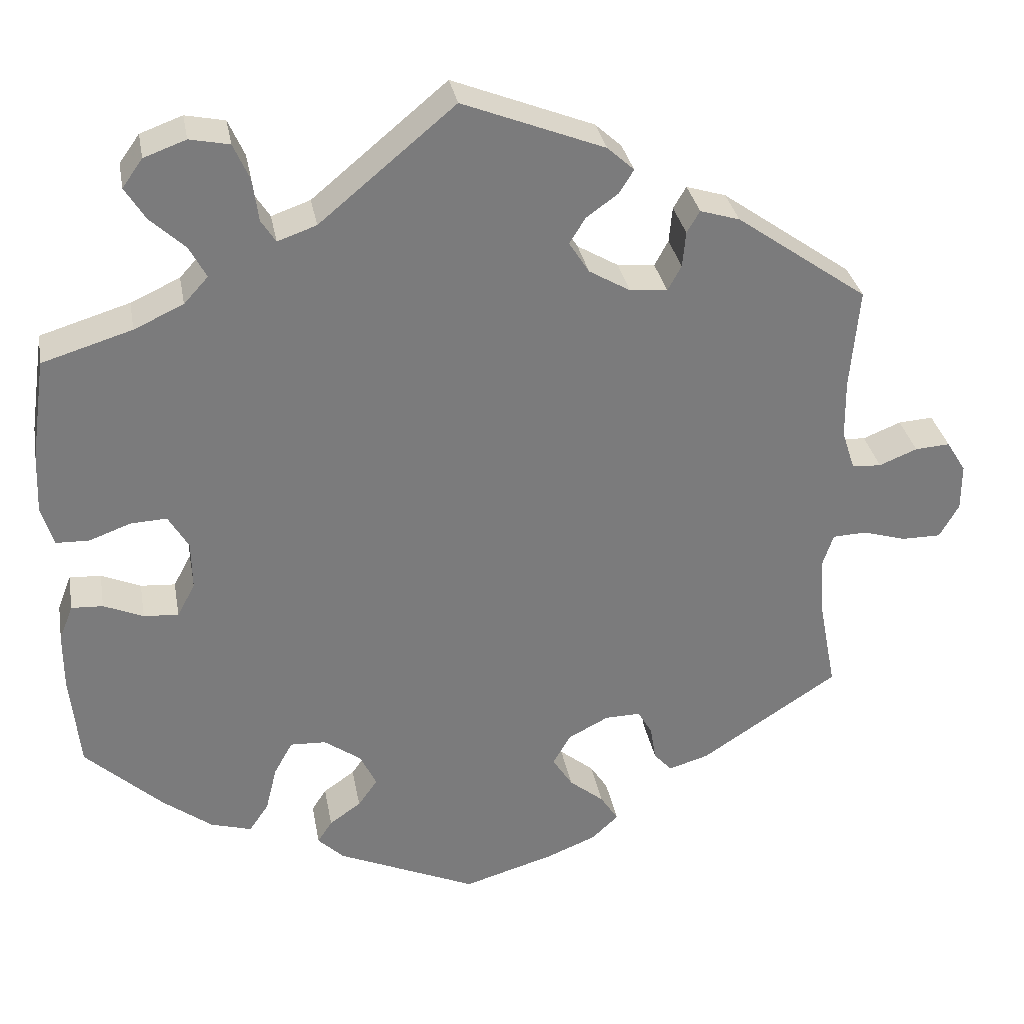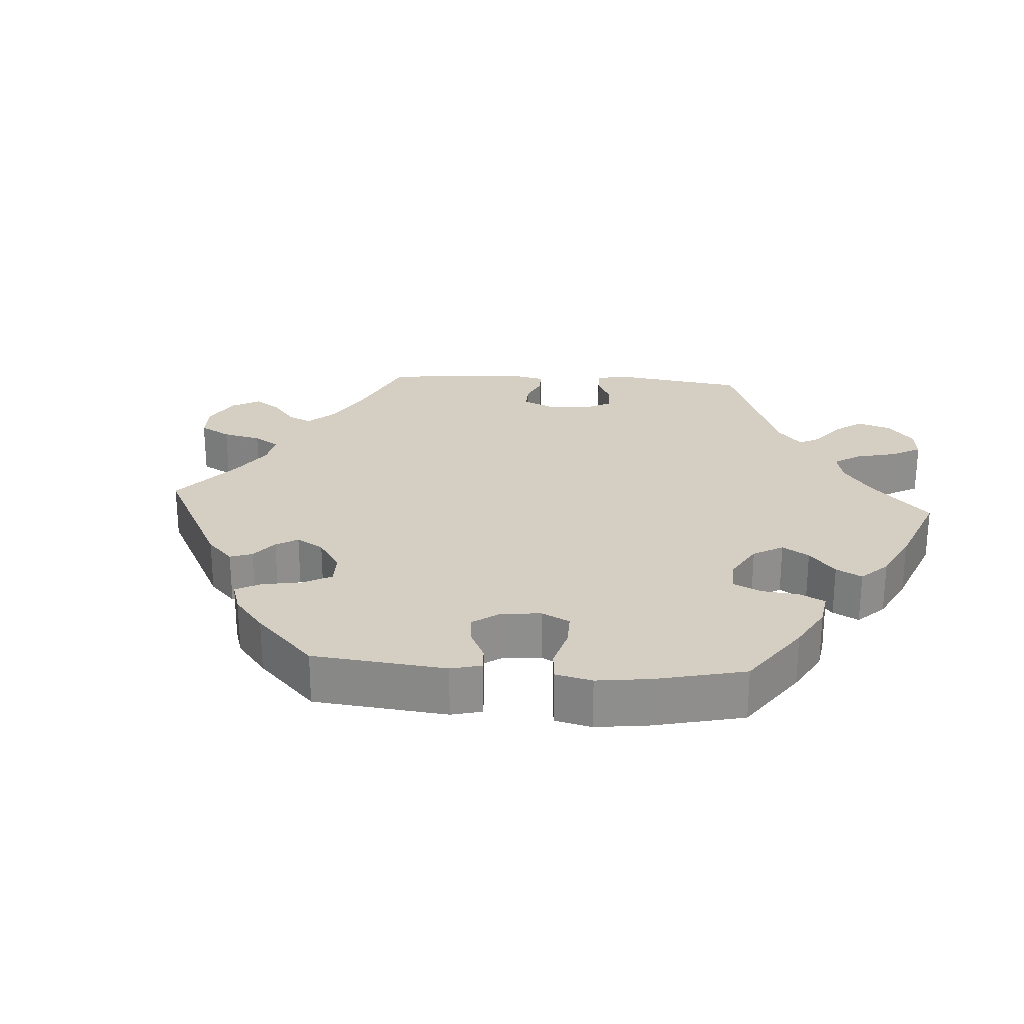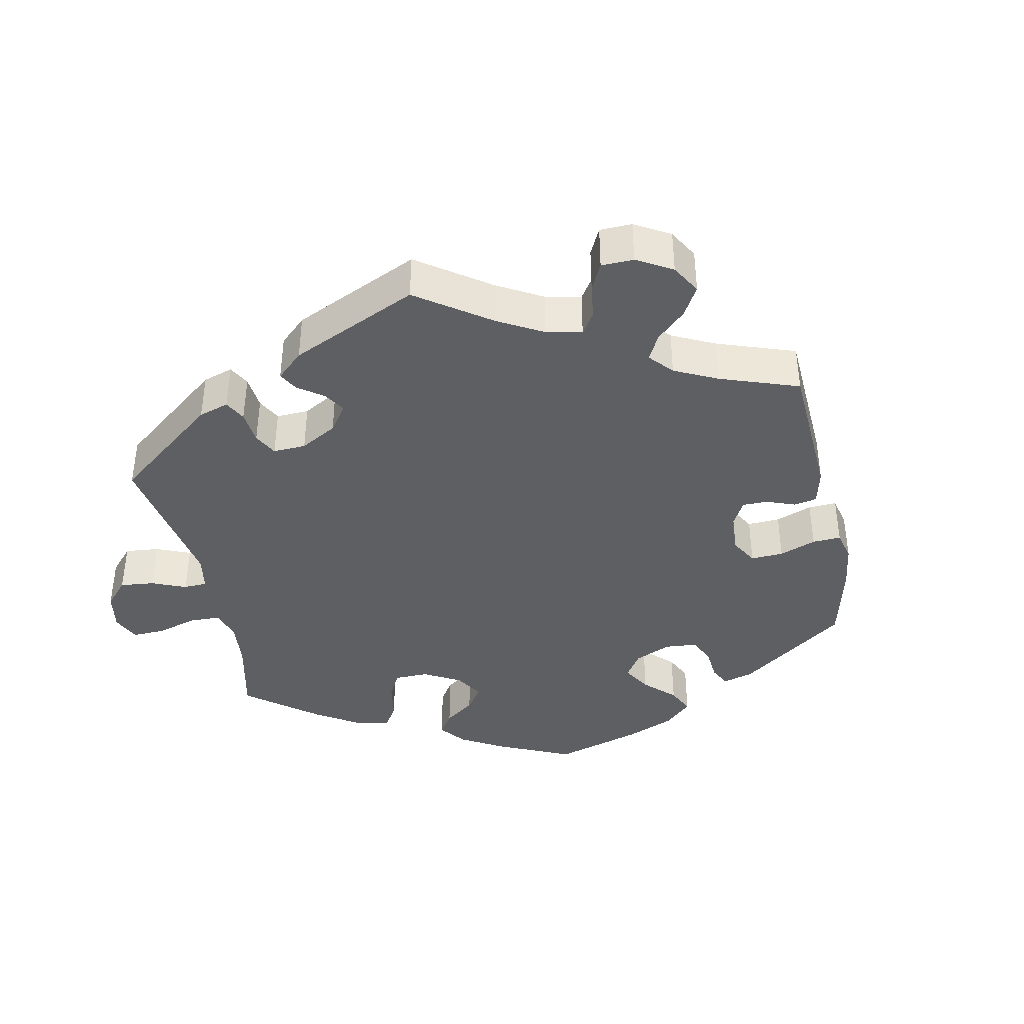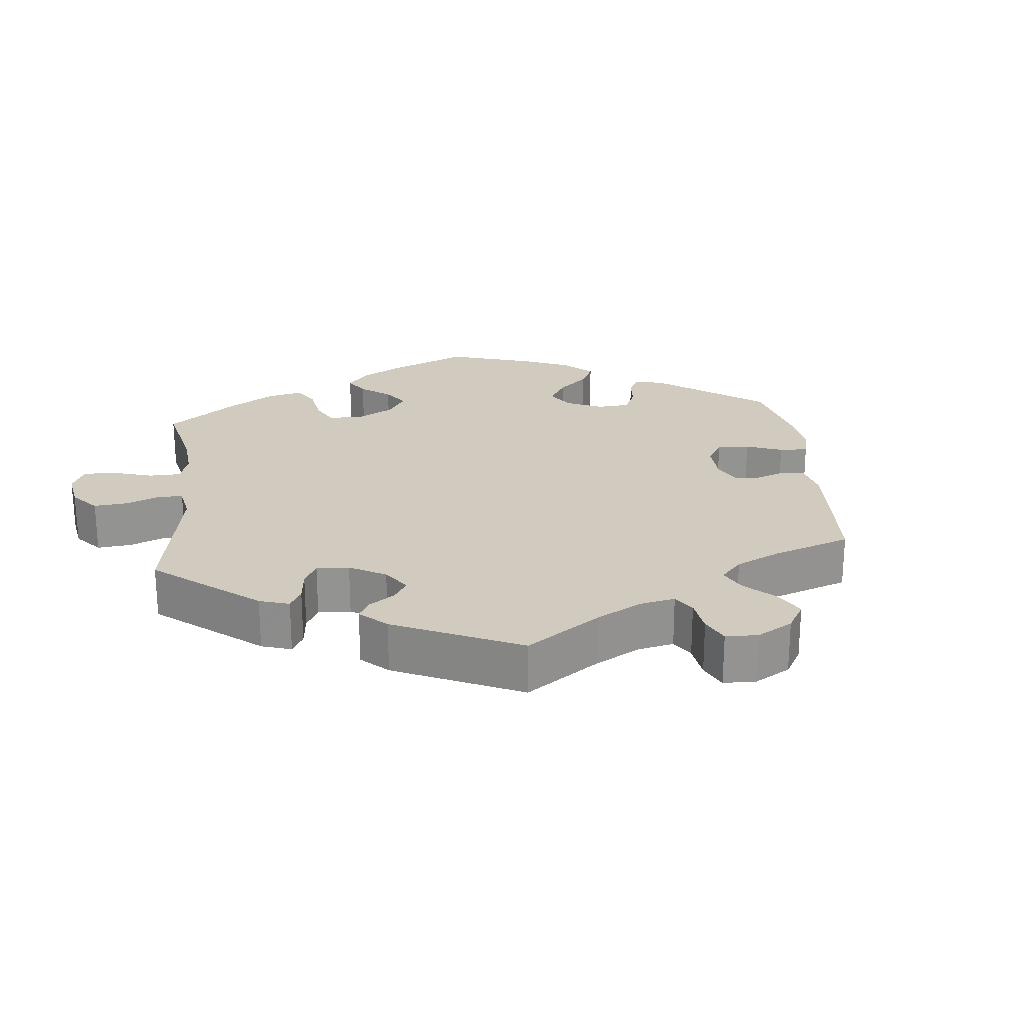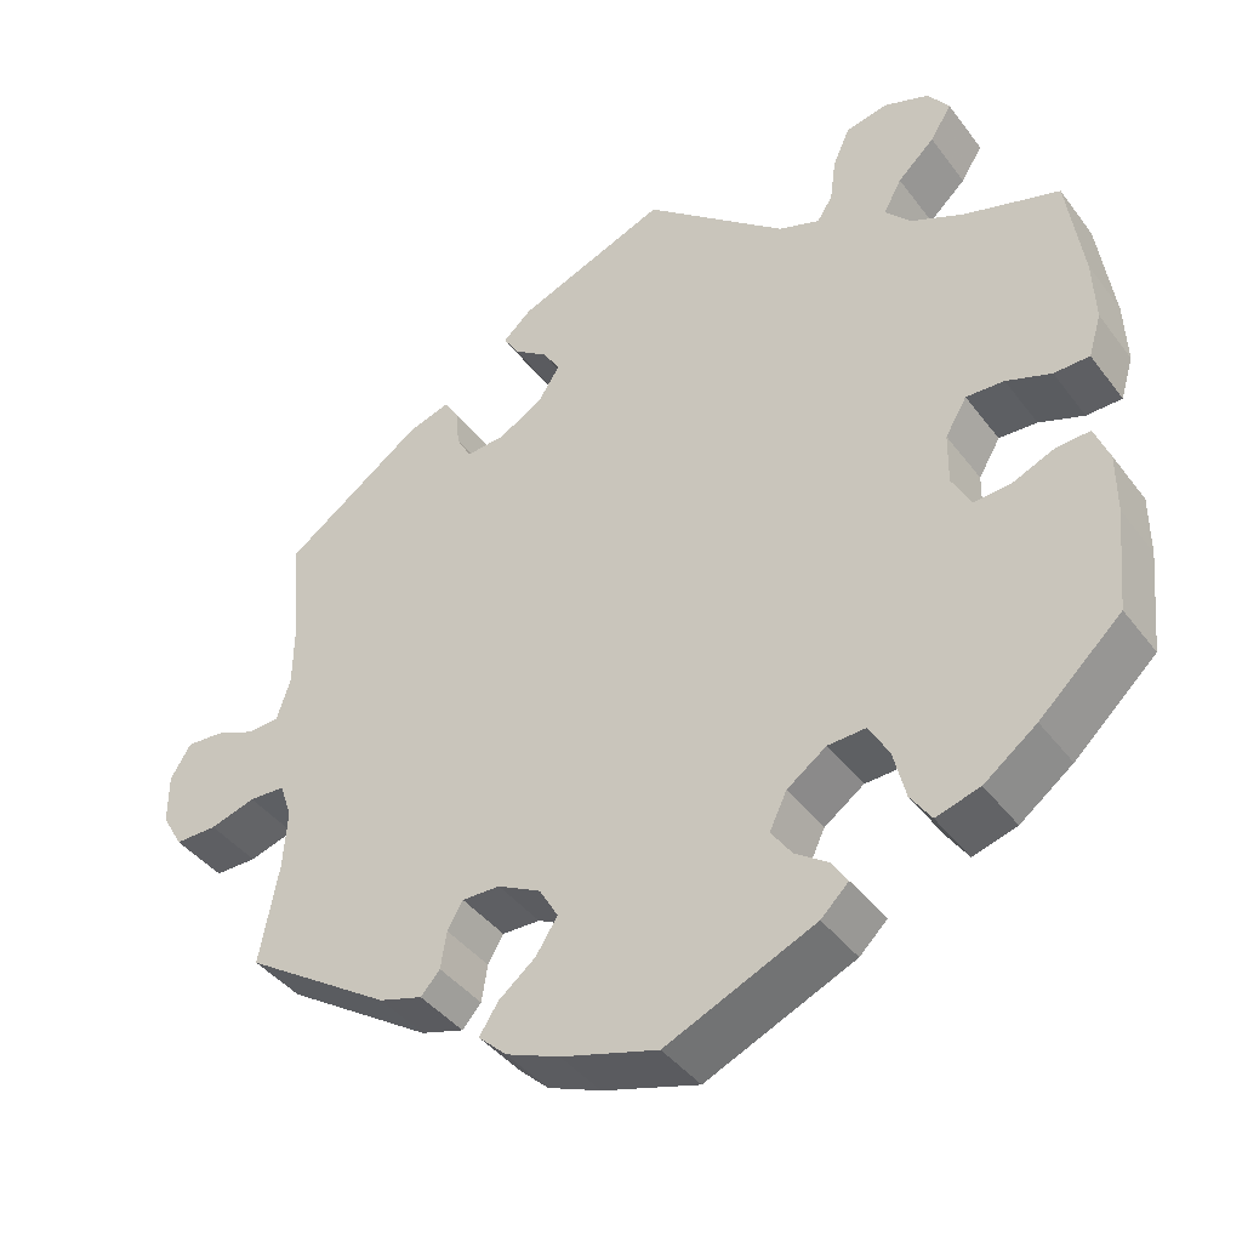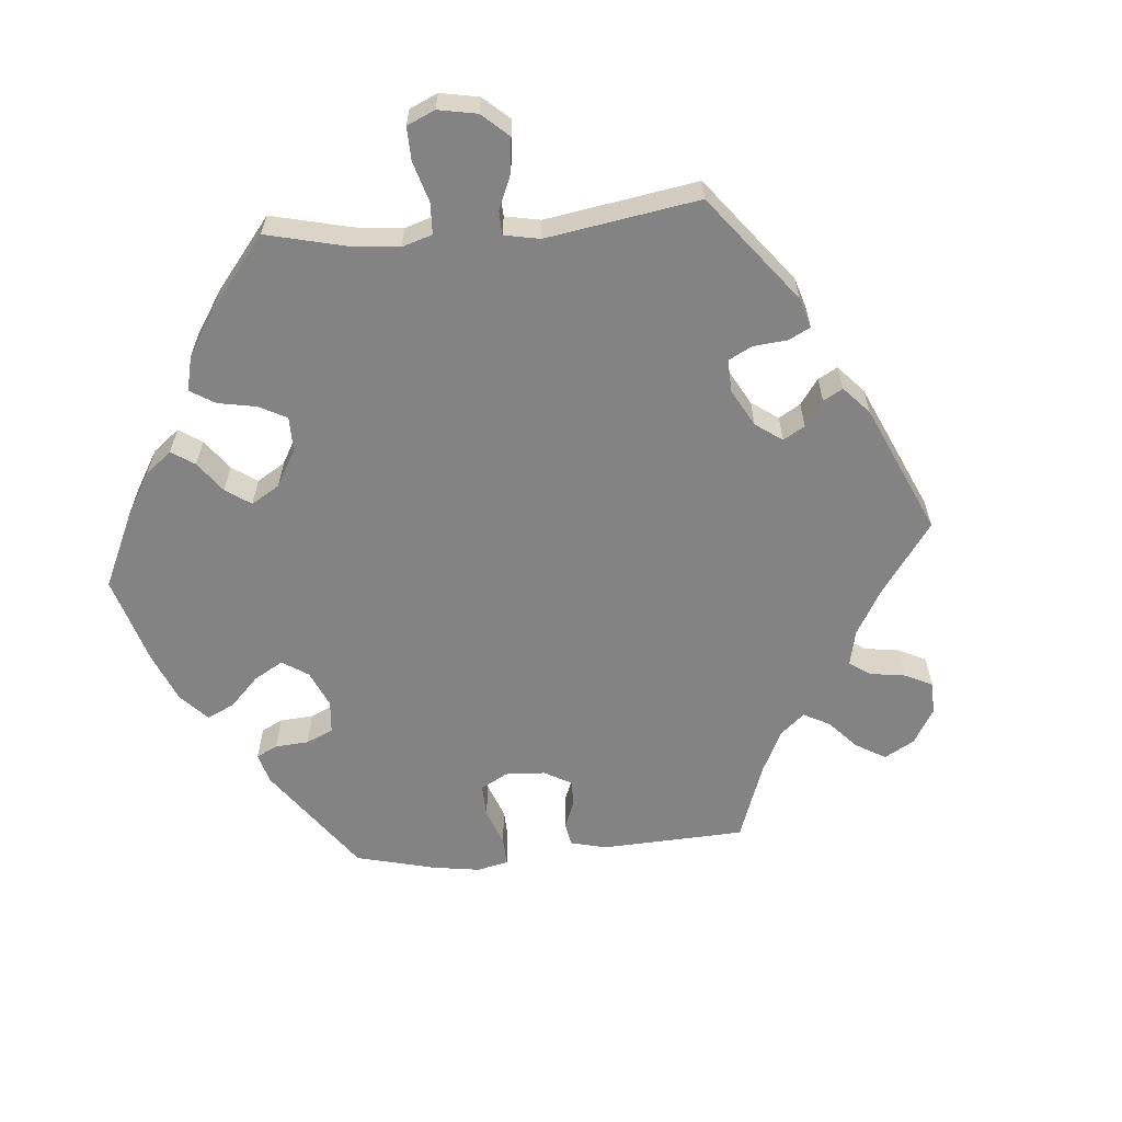
<metadata>
{"format":"obj","ext":"obj","renderer":"f3d","projection":"perspective","resolution":1024,"background":"white","views":[{"elev":31.9,"azim":-10.2,"up":"+Z"},{"elev":25.4,"azim":-146.0,"up":"+Y"},{"elev":-39.9,"azim":71.7,"up":"+Y"},{"elev":23.6,"azim":53.9,"up":"+Y"},{"elev":-41.3,"azim":-146.4,"up":"+Z"},{"elev":-61.0,"azim":-25.3,"up":"+Y"}]}
</metadata>
<code>
v -0.389 0.07 0.323
v -0.328 0.07 0.351
v -0.298 0.07 0.384
v -0.319 0.07 0.423
v -0.362 0.07 0.463
v -0.387 0.07 0.503
v -0.362 0.07 0.538
v -0.31 0.07 0.557
v -0.261 0.07 0.547
v -0.241 0.07 0.502
v -0.234 0.07 0.45
v -0.216 0.07 0.422
v -0.168 0.07 0.439
v -0.001 0.07 0.578
v 0.174 0.07 0.509
v 0.207 0.07 0.479
v 0.189 0.07 0.45
v 0.15 0.07 0.422
v 0.13 0.07 0.39
v 0.155 0.07 0.351
v 0.206 0.07 0.321
v 0.252 0.07 0.317
v 0.269 0.07 0.348
v 0.273 0.07 0.392
v 0.289 0.07 0.419
v 0.338 0.07 0.404
v 0.5 0.07 0.289
v 0.489 0.07 0.164
v 0.49 0.07 0.091
v 0.506 0.07 0.042
v 0.542 0.07 0.04
v 0.589 0.07 0.059
v 0.632 0.07 0.062
v 0.656 0.07 0.023
v 0.656 0.07 -0.035
v 0.632 0.07 -0.077
v 0.583 0.07 -0.077
v 0.53 0.07 -0.061
v 0.488 0.07 -0.063
v 0.474 0.07 -0.105
v 0.479 0.07 -0.173
v 0.501 0.07 -0.289
v 0.331 0.07 -0.4
v 0.281 0.07 -0.415
v 0.259 0.07 -0.39
v 0.252 0.07 -0.347
v 0.234 0.07 -0.316
v 0.19 0.07 -0.317
v 0.14 0.07 -0.343
v 0.118 0.07 -0.381
v 0.143 0.07 -0.42
v 0.186 0.07 -0.455
v 0.208 0.07 -0.489
v 0.175 0.07 -0.52
v 0.113 0.07 -0.545
v 0.001 0.07 -0.578
v -0.172 0.07 -0.502
v -0.204 0.07 -0.471
v -0.186 0.07 -0.443
v -0.147 0.07 -0.416
v -0.123 0.07 -0.382
v -0.143 0.07 -0.34
v -0.189 0.07 -0.307
v -0.233 0.07 -0.305
v -0.256 0.07 -0.346
v -0.27 0.07 -0.403
v -0.294 0.07 -0.438
v -0.345 0.07 -0.423
v -0.406 0.07 -0.377
v -0.501 0.07 -0.289
v -0.513 0.07 -0.171
v -0.513 0.07 -0.101
v -0.496 0.07 -0.057
v -0.457 0.07 -0.059
v -0.408 0.07 -0.08
v -0.365 0.07 -0.083
v -0.343 0.07 -0.042
v -0.344 0.07 0.018
v -0.369 0.07 0.06
v -0.413 0.07 0.058
v -0.465 0.07 0.039
v -0.506 0.07 0.04
v -0.521 0.07 0.089
v -0.518 0.07 0.163
v -0.5 0.07 0.289
v -0.389 0 0.323
v -0.328 0 0.351
v -0.298 0 0.384
v -0.319 0 0.423
v -0.362 0 0.463
v -0.387 0 0.503
v -0.362 0 0.538
v -0.31 0 0.557
v -0.261 0 0.547
v -0.241 0 0.502
v -0.234 0 0.45
v -0.216 0 0.422
v -0.168 0 0.439
v -0.001 0 0.578
v 0.174 0 0.509
v 0.207 0 0.479
v 0.189 0 0.45
v 0.15 0 0.422
v 0.13 0 0.39
v 0.155 0 0.351
v 0.206 0 0.321
v 0.252 0 0.317
v 0.269 0 0.348
v 0.273 0 0.392
v 0.289 0 0.419
v 0.338 0 0.404
v 0.5 0 0.289
v 0.489 0 0.164
v 0.49 0 0.091
v 0.506 0 0.042
v 0.542 0 0.04
v 0.589 0 0.059
v 0.632 0 0.062
v 0.656 0 0.023
v 0.656 0 -0.035
v 0.632 0 -0.077
v 0.583 0 -0.077
v 0.53 0 -0.061
v 0.488 0 -0.063
v 0.474 0 -0.105
v 0.479 0 -0.173
v 0.501 0 -0.289
v 0.331 0 -0.4
v 0.281 0 -0.415
v 0.259 0 -0.39
v 0.252 0 -0.347
v 0.234 0 -0.316
v 0.19 0 -0.317
v 0.14 0 -0.343
v 0.118 0 -0.381
v 0.143 0 -0.42
v 0.186 0 -0.455
v 0.208 0 -0.489
v 0.175 0 -0.52
v 0.113 0 -0.545
v 0.001 0 -0.578
v -0.172 0 -0.502
v -0.204 0 -0.471
v -0.186 0 -0.443
v -0.147 0 -0.416
v -0.123 0 -0.382
v -0.143 0 -0.34
v -0.189 0 -0.307
v -0.233 0 -0.305
v -0.256 0 -0.346
v -0.27 0 -0.403
v -0.294 0 -0.438
v -0.345 0 -0.423
v -0.406 0 -0.377
v -0.501 0 -0.289
v -0.513 0 -0.171
v -0.513 0 -0.101
v -0.496 0 -0.057
v -0.457 0 -0.059
v -0.408 0 -0.08
v -0.365 0 -0.083
v -0.343 0 -0.042
v -0.344 0 0.018
v -0.369 0 0.06
v -0.413 0 0.058
v -0.465 0 0.039
v -0.506 0 0.04
v -0.521 0 0.089
v -0.518 0 0.163
v -0.5 0 0.289
f 84 85 1
f 83 84 1 2
f 80 81 82 83
f 79 80 83 2
f 78 79 2 3
f 77 78 3
f 72 73 74 75
f 72 75 76
f 71 72 76
f 70 71 76
f 69 70 76
f 68 69 76 77
f 65 66 67 68
f 64 65 68 77
f 57 58 59 60
f 57 60 61
f 56 57 61
f 55 56 61 62
f 51 52 53 54
f 50 51 54 55
f 43 44 45 46
f 41 42 43 46
f 40 41 46 47
f 39 40 47 48
f 35 36 37 38
f 35 38 39
f 34 35 39
f 31 32 33 34
f 30 31 34 39
f 29 30 39 48
f 25 26 27 28
f 23 24 25 28
f 22 23 28 29
f 21 22 29 48
f 15 16 17 18
f 13 14 15 18
f 12 13 18 19
f 8 9 10 11
f 8 11 12
f 7 8 12
f 4 5 6 7
f 3 4 7 12
f 63 64 77 3
f 50 55 62
f 49 50 62 63
f 20 21 48 49
f 19 20 49 63
f 3 12 19 63
f 86 170 169
f 87 86 169 168
f 168 167 166 165
f 87 168 165 164
f 88 87 164 163
f 88 163 162
f 160 159 158 157
f 161 160 157
f 161 157 156
f 161 156 155
f 161 155 154
f 162 161 154 153
f 153 152 151 150
f 162 153 150 149
f 145 144 143 142
f 146 145 142
f 146 142 141
f 147 146 141 140
f 139 138 137 136
f 140 139 136 135
f 131 130 129 128
f 131 128 127 126
f 132 131 126 125
f 133 132 125 124
f 123 122 121 120
f 124 123 120
f 124 120 119
f 119 118 117 116
f 124 119 116 115
f 133 124 115 114
f 113 112 111 110
f 113 110 109 108
f 114 113 108 107
f 133 114 107 106
f 103 102 101 100
f 103 100 99 98
f 104 103 98 97
f 96 95 94 93
f 97 96 93
f 97 93 92
f 92 91 90 89
f 97 92 89 88
f 88 162 149 148
f 147 140 135
f 148 147 135 134
f 134 133 106 105
f 148 134 105 104
f 148 104 97 88
f 1 86 87 2
f 2 87 88 3
f 3 88 89 4
f 4 89 90 5
f 5 90 91 6
f 6 91 92 7
f 7 92 93 8
f 8 93 94 9
f 9 94 95 10
f 10 95 96 11
f 11 96 97 12
f 12 97 98 13
f 13 98 99 14
f 14 99 100 15
f 15 100 101 16
f 16 101 102 17
f 17 102 103 18
f 18 103 104 19
f 19 104 105 20
f 20 105 106 21
f 21 106 107 22
f 22 107 108 23
f 23 108 109 24
f 24 109 110 25
f 25 110 111 26
f 26 111 112 27
f 27 112 113 28
f 28 113 114 29
f 29 114 115 30
f 30 115 116 31
f 31 116 117 32
f 32 117 118 33
f 33 118 119 34
f 34 119 120 35
f 35 120 121 36
f 36 121 122 37
f 37 122 123 38
f 38 123 124 39
f 39 124 125 40
f 40 125 126 41
f 41 126 127 42
f 42 127 128 43
f 43 128 129 44
f 44 129 130 45
f 45 130 131 46
f 46 131 132 47
f 47 132 133 48
f 48 133 134 49
f 49 134 135 50
f 50 135 136 51
f 51 136 137 52
f 52 137 138 53
f 53 138 139 54
f 54 139 140 55
f 55 140 141 56
f 56 141 142 57
f 57 142 143 58
f 58 143 144 59
f 59 144 145 60
f 60 145 146 61
f 61 146 147 62
f 62 147 148 63
f 63 148 149 64
f 64 149 150 65
f 65 150 151 66
f 66 151 152 67
f 67 152 153 68
f 68 153 154 69
f 69 154 155 70
f 70 155 156 71
f 71 156 157 72
f 72 157 158 73
f 73 158 159 74
f 74 159 160 75
f 75 160 161 76
f 76 161 162 77
f 77 162 163 78
f 78 163 164 79
f 79 164 165 80
f 80 165 166 81
f 81 166 167 82
f 82 167 168 83
f 83 168 169 84
f 84 169 170 85
f 85 170 86 1

</code>
